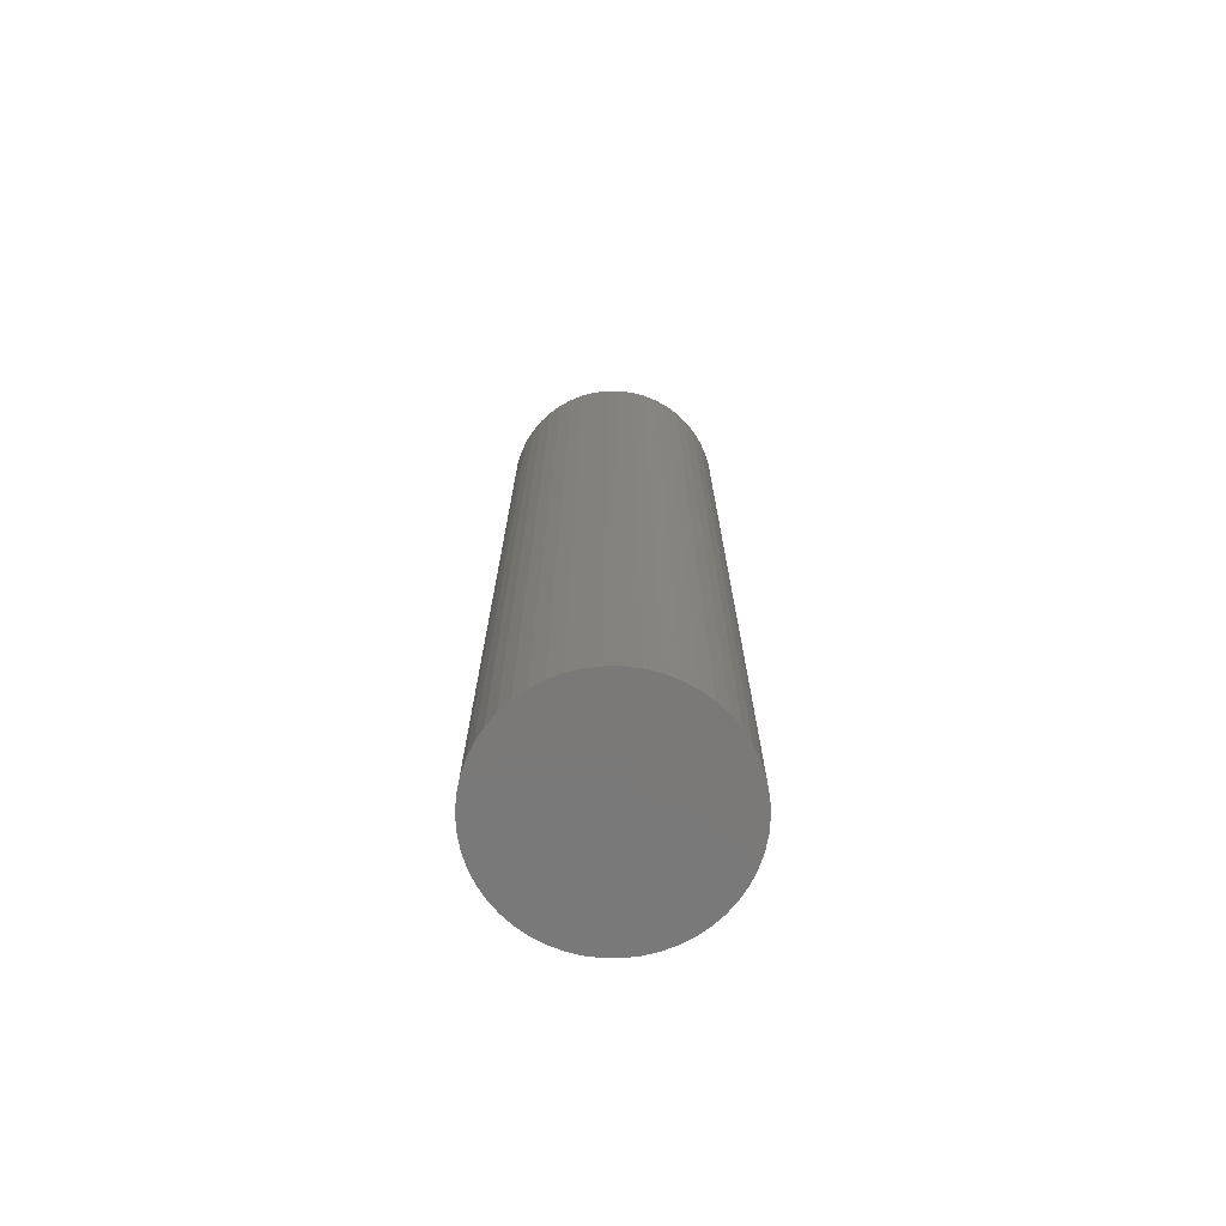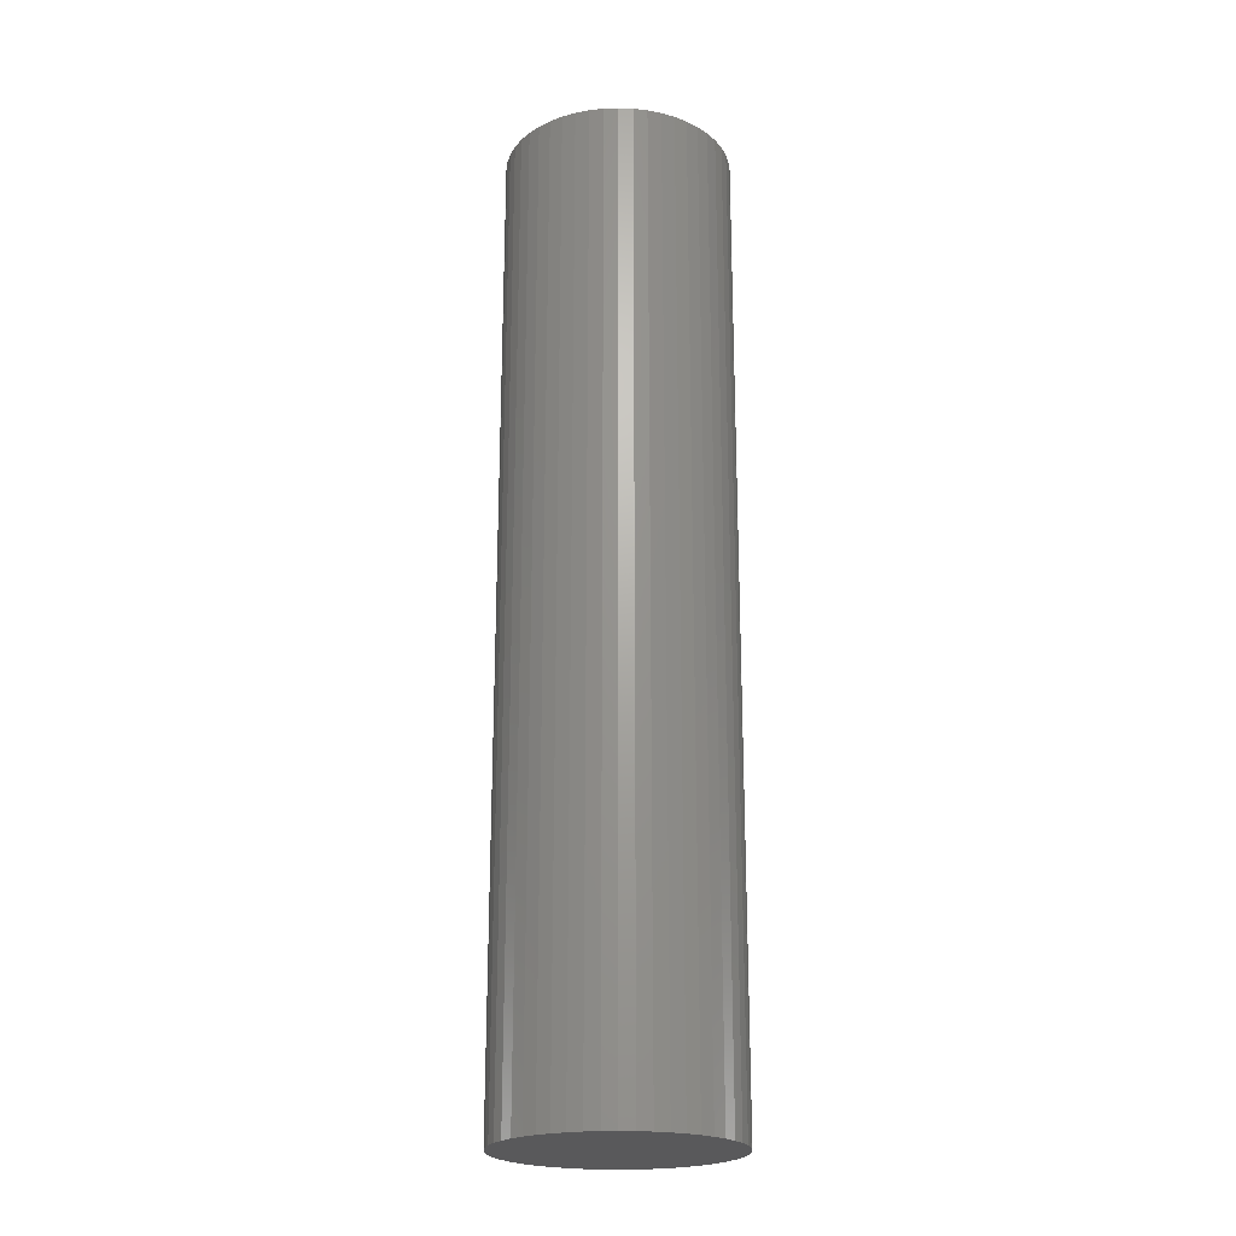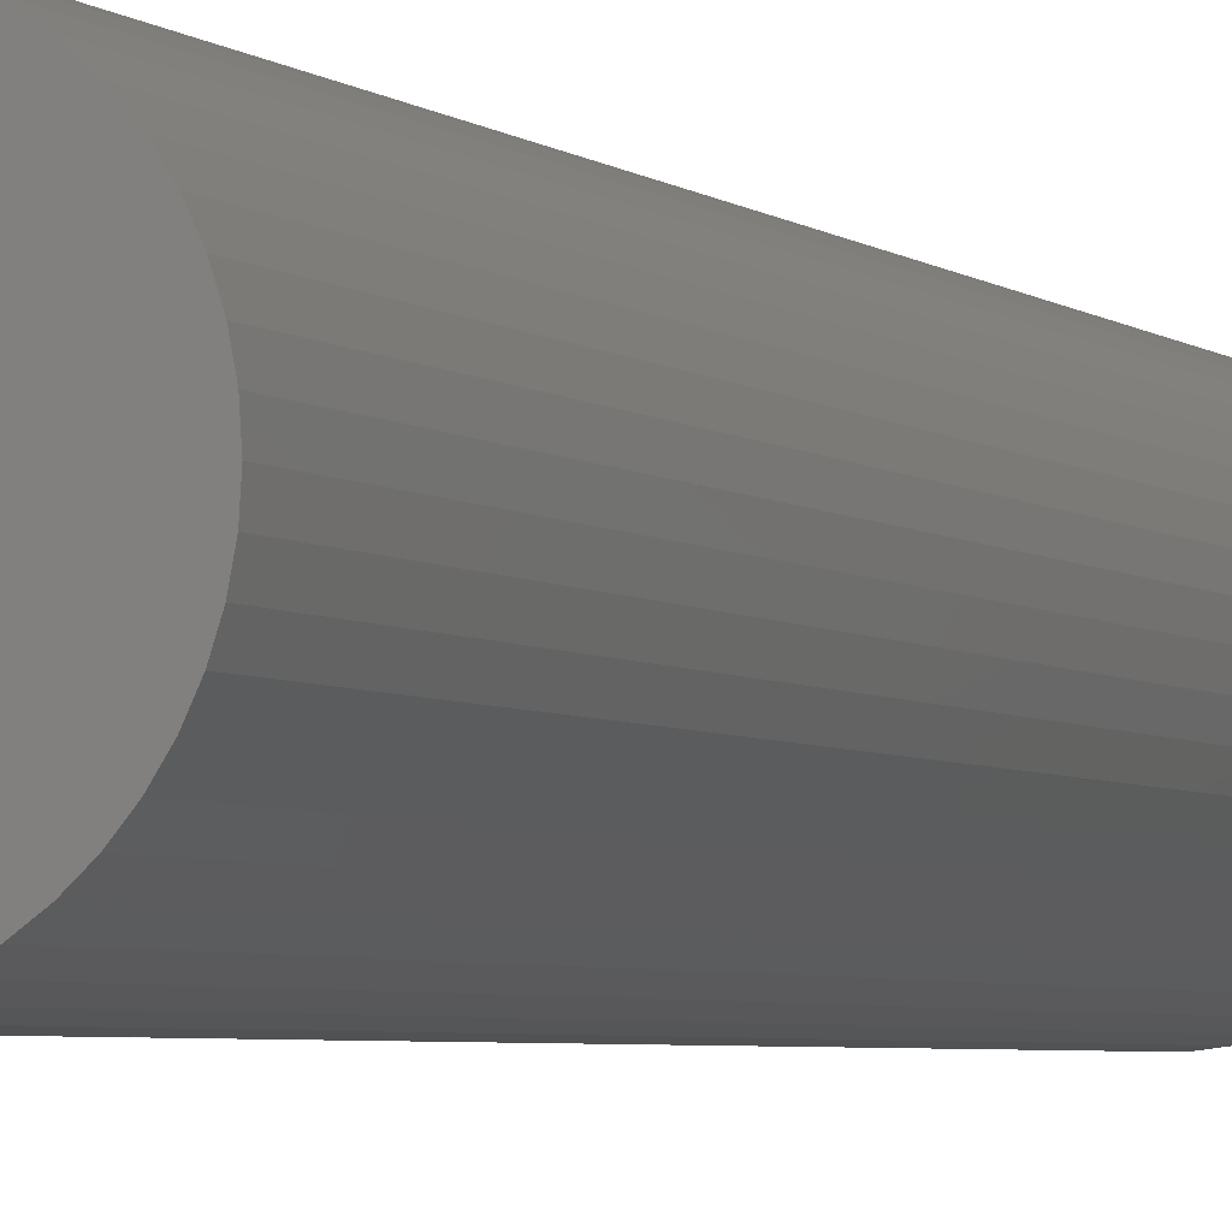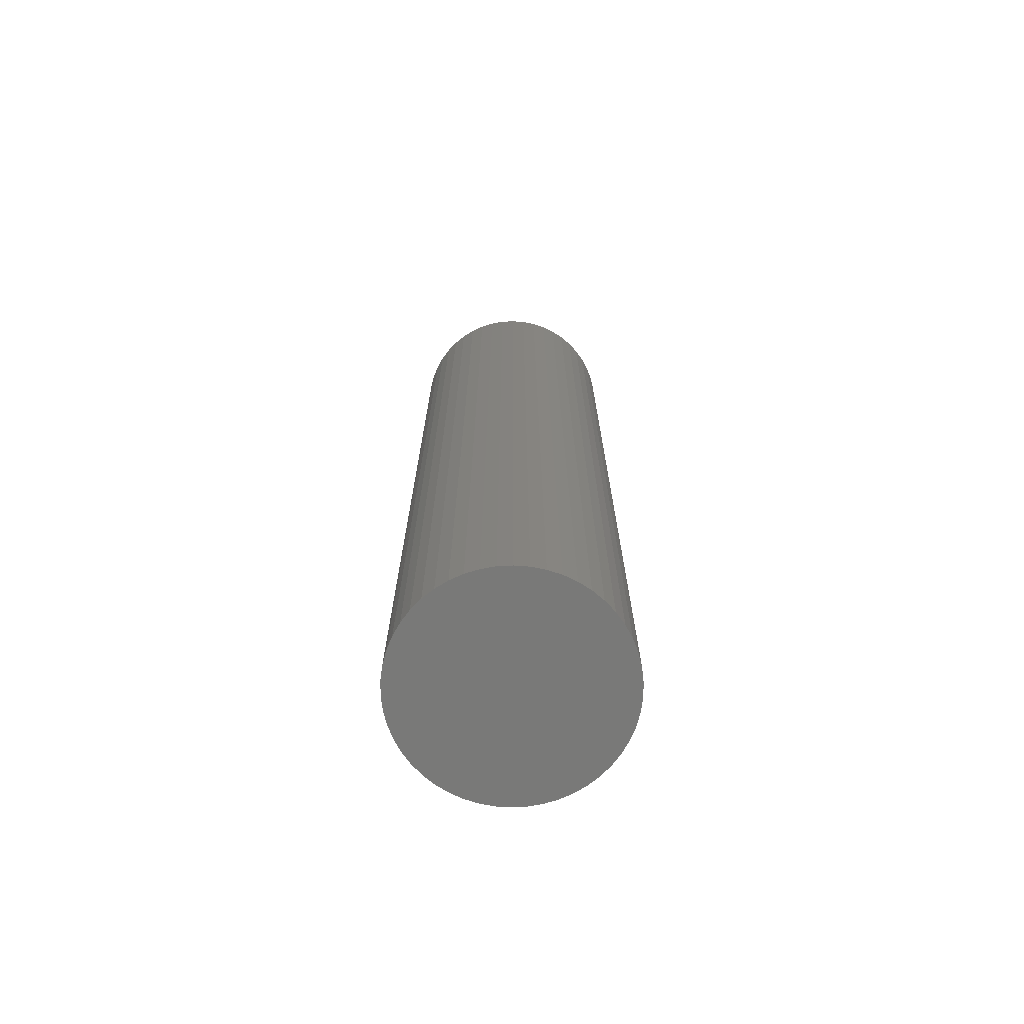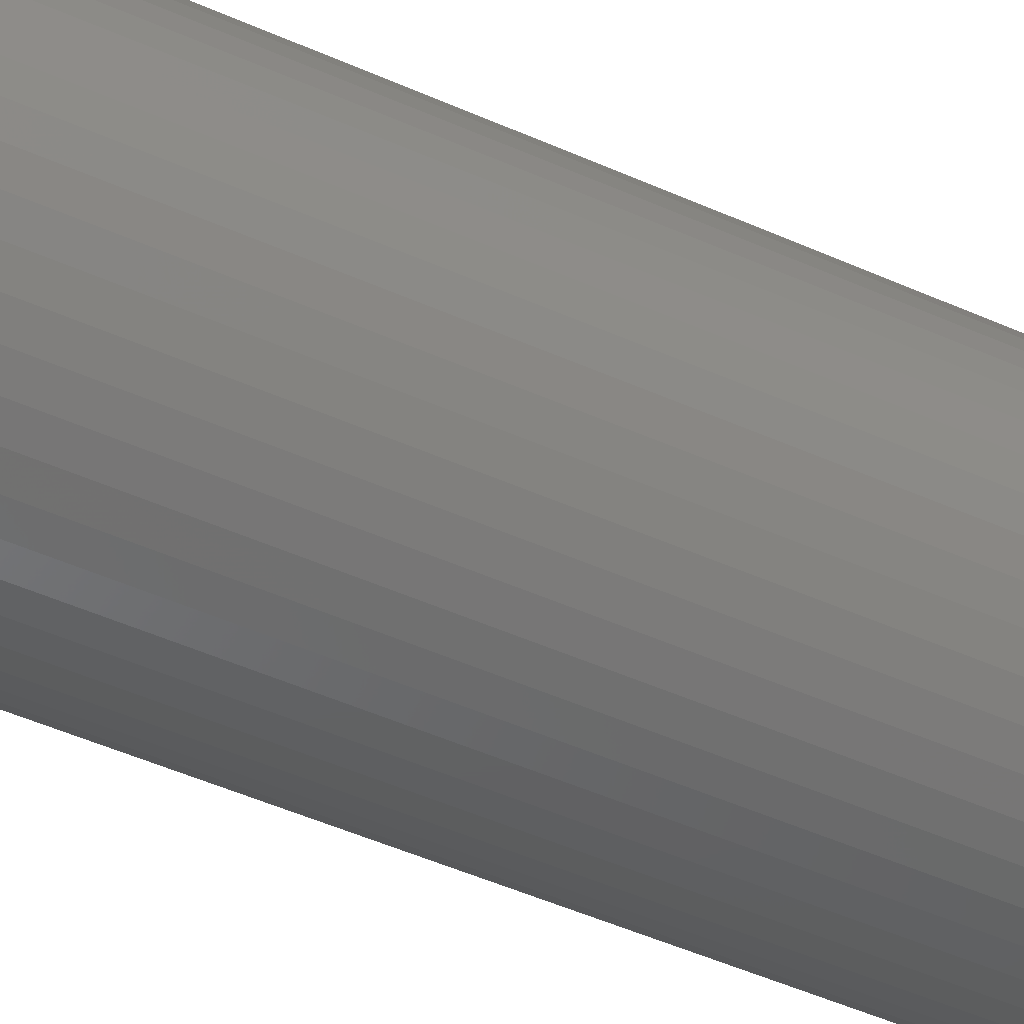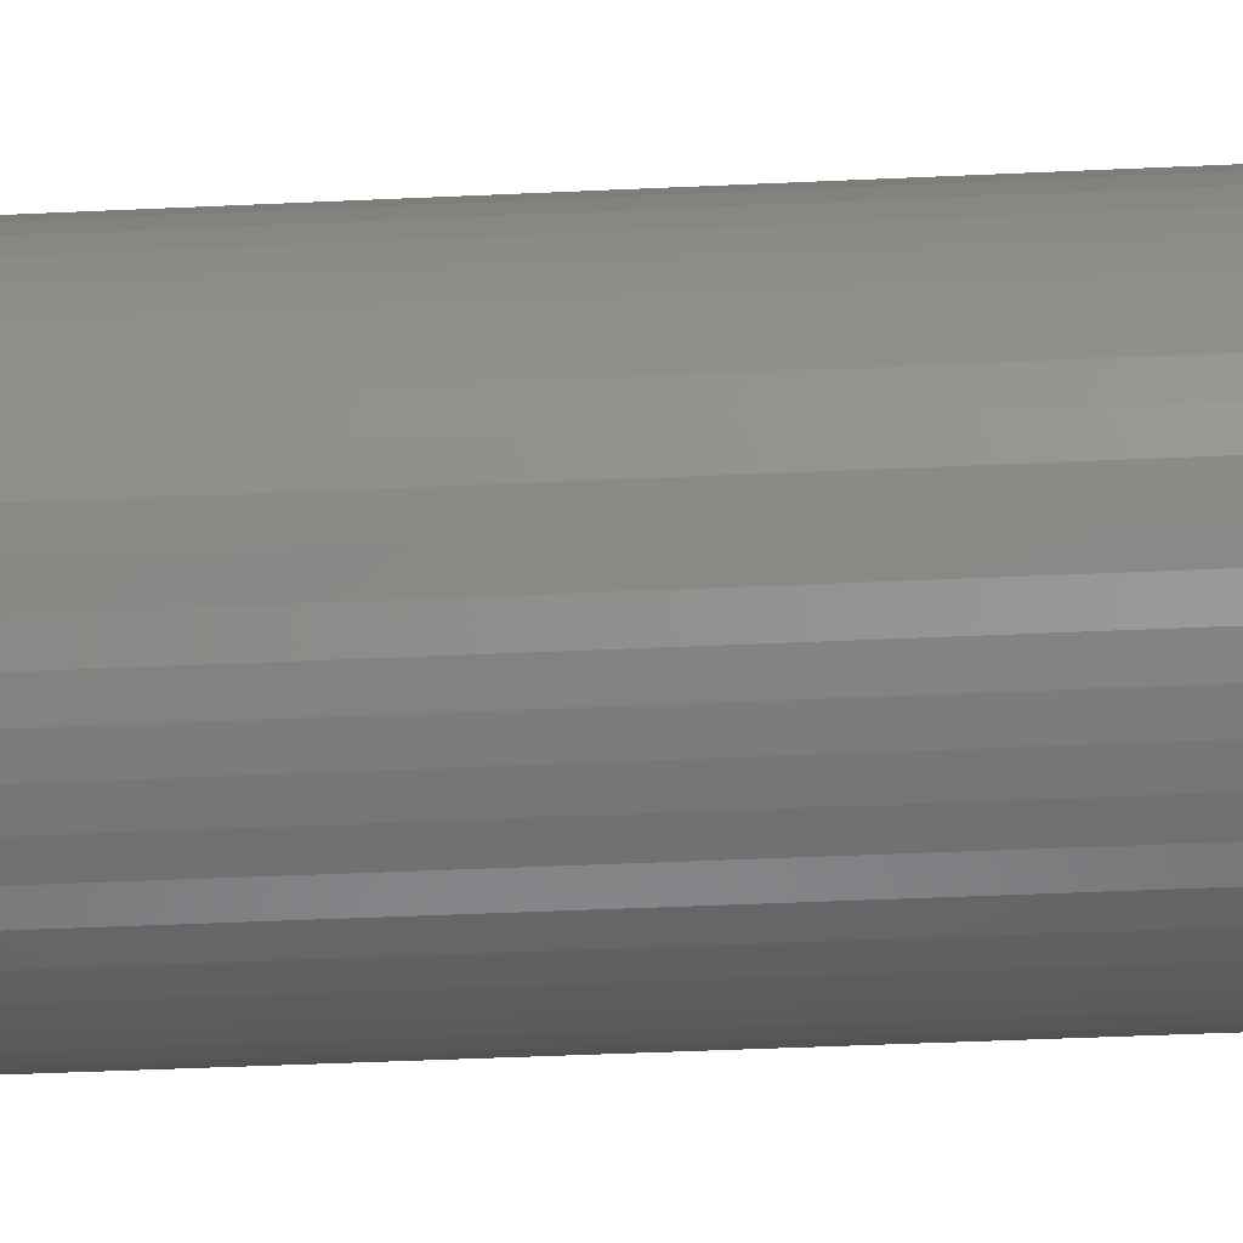
<metadata>
{"format":"stl","ext":"stl","renderer":"f3d","projection":"perspective","resolution":1024,"background":"white","views":[{"elev":-72.6,"azim":-93.8,"up":"+Z"},{"elev":-22.1,"azim":-162.2,"up":"+Z"},{"elev":-3.6,"azim":-158.3,"up":"+Y"},{"elev":-71.7,"azim":168.6,"up":"+Z"},{"elev":-43.4,"azim":61.4,"up":"+Y"},{"elev":-32.5,"azim":-86.0,"up":"+Y"}]}
</metadata>
<code>
# stl→obj: 100 verts, 196 faces
v 5.25 0 22.5
v 5.209 0.658 -22.5
v 5.209 0.658 22.5
v 5.25 0 -22.5
v -5.25 0 -22.5
v -5.209 0.658 22.5
v -5.209 0.658 -22.5
v -5.25 0 22.5
v 5.209 -0.658 22.5
v 5.085 1.306 22.5
v 5.085 -1.306 22.5
v 4.881 1.933 22.5
v 4.881 -1.933 22.5
v 4.601 2.529 22.5
v 4.601 -2.529 22.5
v 4.247 3.086 22.5
v 4.247 -3.086 22.5
v 3.827 3.594 22.5
v 3.827 -3.594 22.5
v 3.346 4.045 22.5
v 3.346 -4.045 22.5
v 2.813 4.433 22.5
v 2.813 -4.433 22.5
v 2.235 4.75 22.5
v 2.235 -4.75 22.5
v 1.622 4.993 22.5
v 1.622 -4.993 22.5
v 0.9838 5.157 22.5
v 0.9838 -5.157 22.5
v 0.3296 5.24 22.5
v 0.3296 -5.24 22.5
v -0.3296 5.24 22.5
v -0.3296 -5.24 22.5
v -0.9838 5.157 22.5
v -0.9838 -5.157 22.5
v -1.622 4.993 22.5
v -1.622 -4.993 22.5
v -2.235 4.75 22.5
v -2.235 -4.75 22.5
v -2.813 4.433 22.5
v -2.813 -4.433 22.5
v -3.346 4.045 22.5
v -3.346 -4.045 22.5
v -3.827 3.594 22.5
v -3.827 -3.594 22.5
v -4.247 3.086 22.5
v -4.247 -3.086 22.5
v -4.601 2.529 22.5
v -4.601 -2.529 22.5
v -4.881 1.933 22.5
v -4.881 -1.933 22.5
v -5.085 1.306 22.5
v -5.085 -1.306 22.5
v -5.209 -0.658 22.5
v 0.3296 5.24 -22.5
v -0.3296 5.24 -22.5
v 5.209 -0.658 -22.5
v 5.085 -1.306 -22.5
v 5.085 1.306 -22.5
v 4.881 -1.933 -22.5
v 4.881 1.933 -22.5
v 4.601 -2.529 -22.5
v 4.601 2.529 -22.5
v 4.247 -3.086 -22.5
v 4.247 3.086 -22.5
v 3.827 -3.594 -22.5
v 3.827 3.594 -22.5
v 3.346 -4.045 -22.5
v 3.346 4.045 -22.5
v 2.813 -4.433 -22.5
v 2.813 4.433 -22.5
v 2.235 -4.75 -22.5
v 2.235 4.75 -22.5
v 1.622 -4.993 -22.5
v 1.622 4.993 -22.5
v 0.9838 -5.157 -22.5
v 0.9838 5.157 -22.5
v 0.3296 -5.24 -22.5
v -0.3296 -5.24 -22.5
v -0.9838 -5.157 -22.5
v -0.9838 5.157 -22.5
v -1.622 -4.993 -22.5
v -1.622 4.993 -22.5
v -2.235 -4.75 -22.5
v -2.235 4.75 -22.5
v -2.813 -4.433 -22.5
v -2.813 4.433 -22.5
v -3.346 -4.045 -22.5
v -3.346 4.045 -22.5
v -3.827 -3.594 -22.5
v -3.827 3.594 -22.5
v -4.247 -3.086 -22.5
v -4.247 3.086 -22.5
v -4.601 -2.529 -22.5
v -4.601 2.529 -22.5
v -4.881 -1.933 -22.5
v -4.881 1.933 -22.5
v -5.085 -1.306 -22.5
v -5.085 1.306 -22.5
v -5.209 -0.658 -22.5
f 1 2 3
f 2 1 4
f 5 6 7
f 6 5 8
f 3 9 1
f 10 9 3
f 10 11 9
f 12 11 10
f 12 13 11
f 14 13 12
f 14 15 13
f 16 15 14
f 16 17 15
f 18 17 16
f 18 19 17
f 20 19 18
f 20 21 19
f 22 21 20
f 22 23 21
f 24 23 22
f 24 25 23
f 26 25 24
f 26 27 25
f 28 27 26
f 28 29 27
f 30 29 28
f 30 31 29
f 32 31 30
f 32 33 31
f 34 33 32
f 34 35 33
f 36 35 34
f 36 37 35
f 38 37 36
f 38 39 37
f 40 39 38
f 40 41 39
f 42 41 40
f 42 43 41
f 44 43 42
f 44 45 43
f 46 45 44
f 46 47 45
f 48 47 46
f 48 49 47
f 50 49 48
f 50 51 49
f 52 51 50
f 52 53 51
f 6 53 52
f 6 54 53
f 54 6 8
f 55 32 30
f 32 55 56
f 57 2 4
f 58 2 57
f 58 59 2
f 60 59 58
f 60 61 59
f 62 61 60
f 62 63 61
f 64 63 62
f 64 65 63
f 66 65 64
f 66 67 65
f 68 67 66
f 68 69 67
f 70 69 68
f 70 71 69
f 72 71 70
f 72 73 71
f 74 73 72
f 74 75 73
f 76 75 74
f 76 77 75
f 78 77 76
f 78 55 77
f 79 55 78
f 79 56 55
f 80 56 79
f 80 81 56
f 82 81 80
f 82 83 81
f 84 83 82
f 84 85 83
f 86 85 84
f 86 87 85
f 88 87 86
f 88 89 87
f 90 89 88
f 90 91 89
f 92 91 90
f 92 93 91
f 94 93 92
f 94 95 93
f 96 95 94
f 96 97 95
f 98 97 96
f 98 99 97
f 100 99 98
f 100 7 99
f 7 100 5
f 68 19 21
f 19 68 66
f 67 20 18
f 20 67 69
f 89 44 42
f 44 89 91
f 12 63 14
f 63 12 61
f 3 59 10
f 59 3 2
f 73 26 24
f 26 73 75
f 71 24 22
f 24 71 73
f 97 48 95
f 48 97 50
f 85 40 38
f 40 85 87
f 81 36 34
f 36 81 83
f 74 25 27
f 25 74 72
f 14 65 16
f 65 14 63
f 75 28 26
f 28 75 77
f 69 22 20
f 22 69 71
f 93 44 91
f 44 93 46
f 99 50 97
f 50 99 52
f 83 38 36
f 38 83 85
f 56 34 32
f 34 56 81
f 9 4 1
f 4 9 57
f 17 62 15
f 62 17 64
f 11 57 9
f 57 11 58
f 90 43 45
f 43 90 88
f 94 51 96
f 51 94 49
f 92 49 94
f 49 92 47
f 100 8 5
f 8 100 54
f 79 31 33
f 31 79 78
f 72 23 25
f 23 72 70
f 10 61 12
f 61 10 59
f 16 67 18
f 67 16 65
f 77 30 28
f 30 77 55
f 95 46 93
f 46 95 48
f 7 52 99
f 52 7 6
f 87 42 40
f 42 87 89
f 19 64 17
f 64 19 66
f 15 60 13
f 60 15 62
f 84 37 39
f 37 84 82
f 90 47 92
f 47 90 45
f 96 53 98
f 53 96 51
f 76 27 29
f 27 76 74
f 78 29 31
f 29 78 76
f 13 58 11
f 58 13 60
f 80 33 35
f 33 80 79
f 86 39 41
f 39 86 84
f 98 54 100
f 54 98 53
f 70 21 23
f 21 70 68
f 82 35 37
f 35 82 80
f 88 41 43
f 41 88 86

</code>
